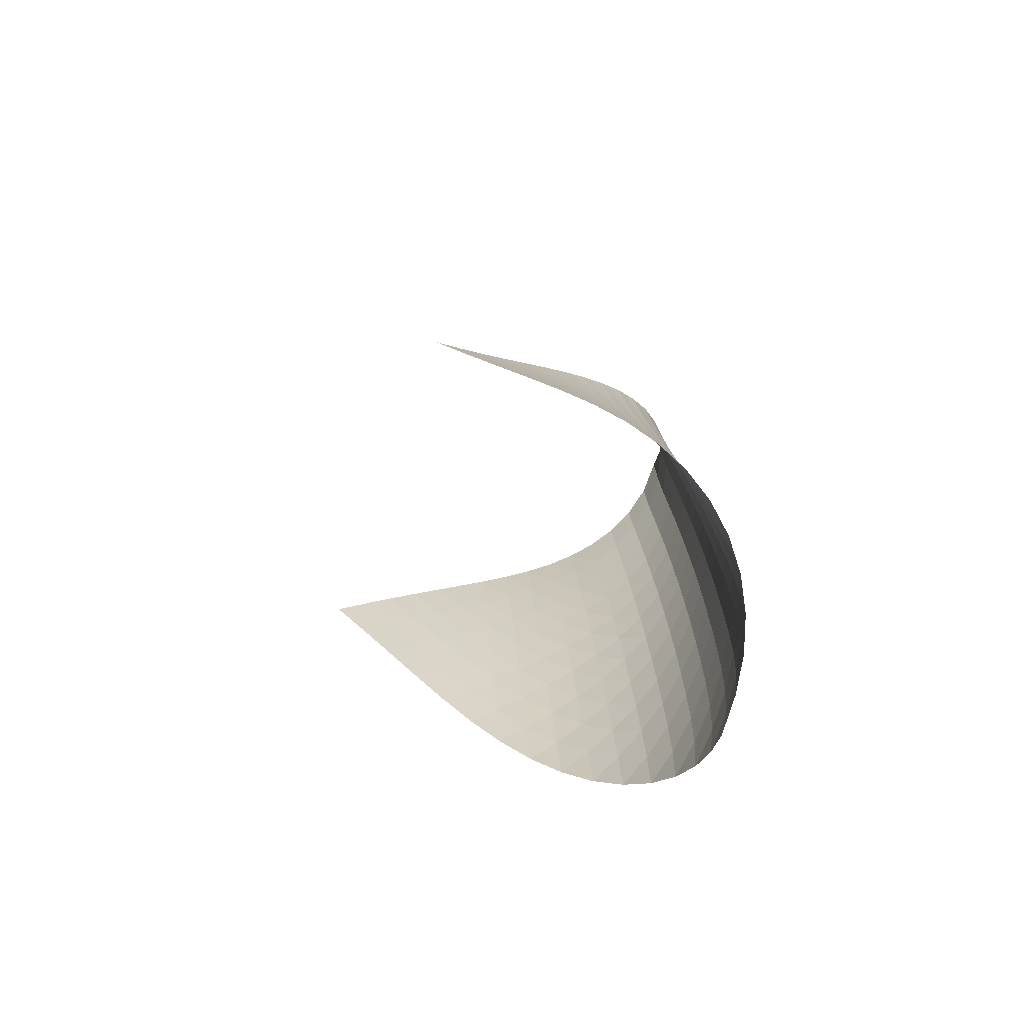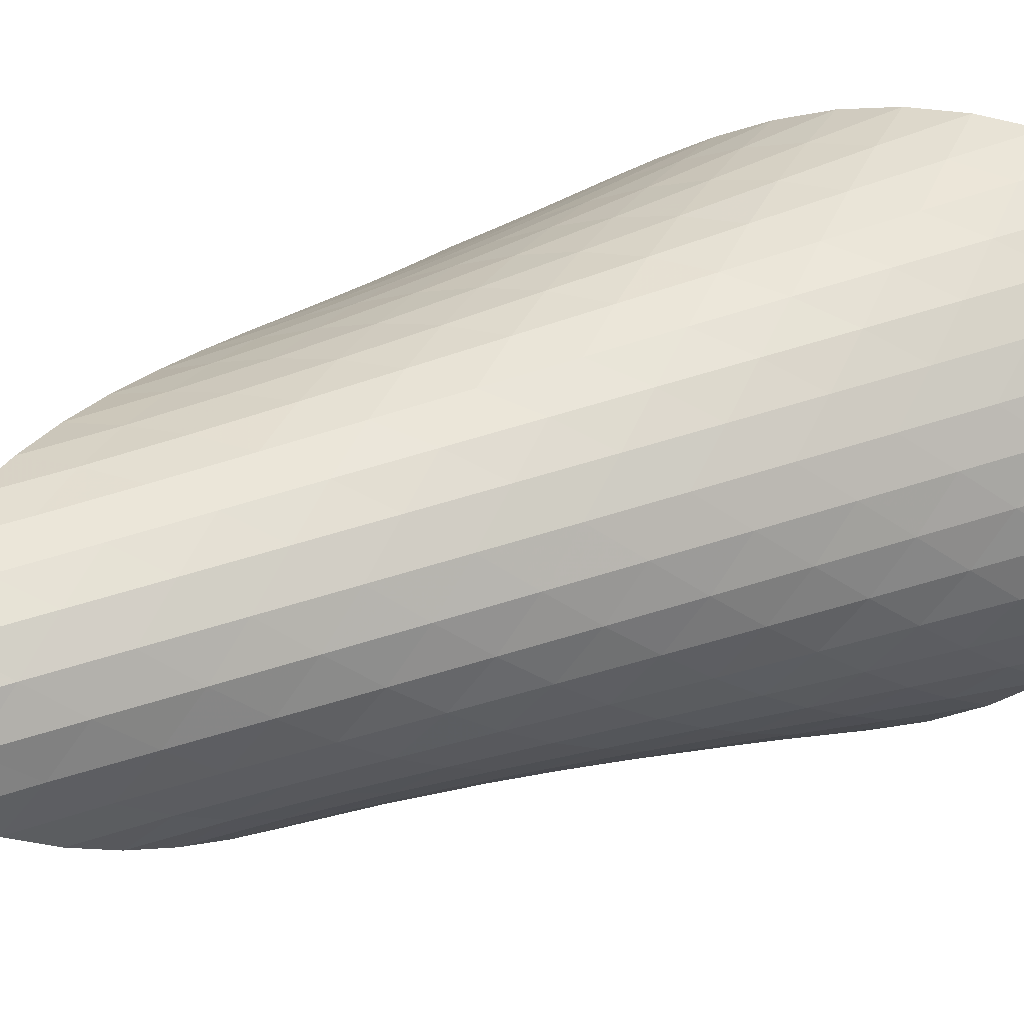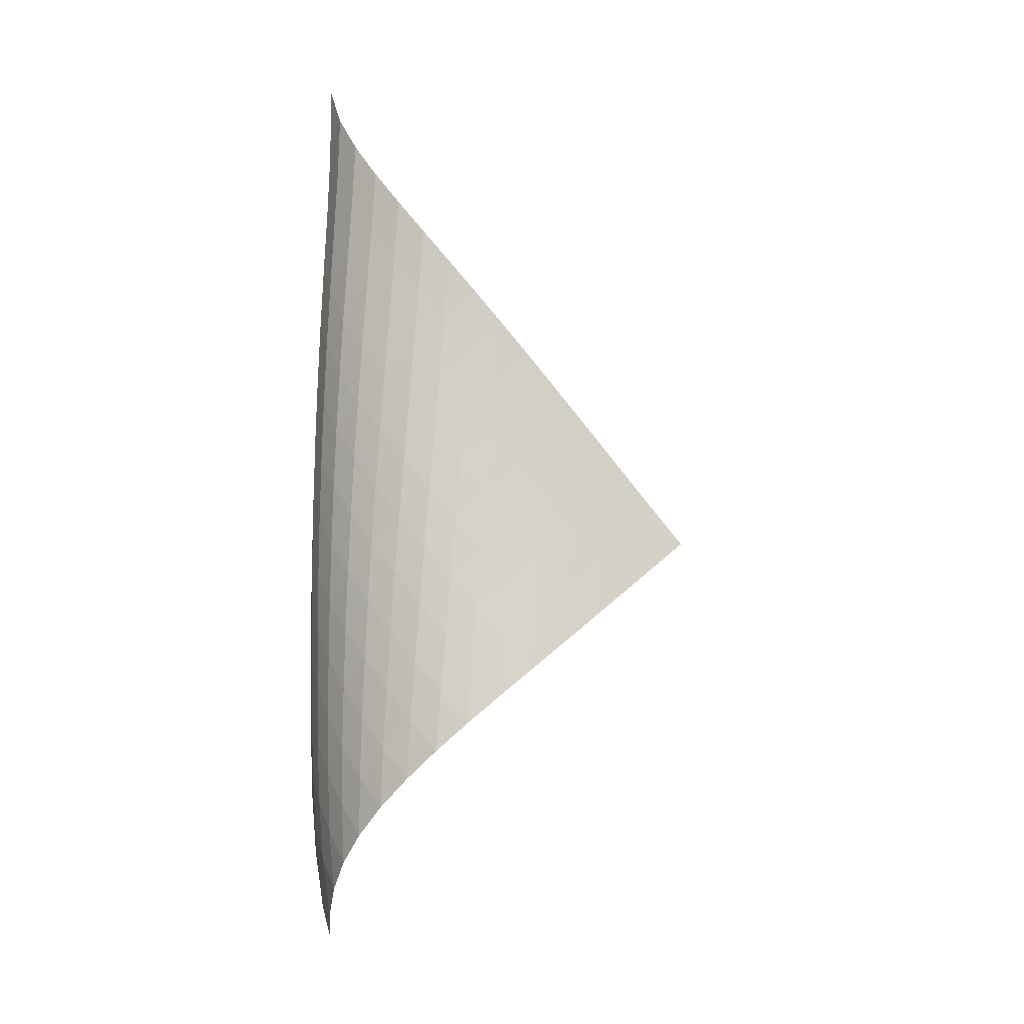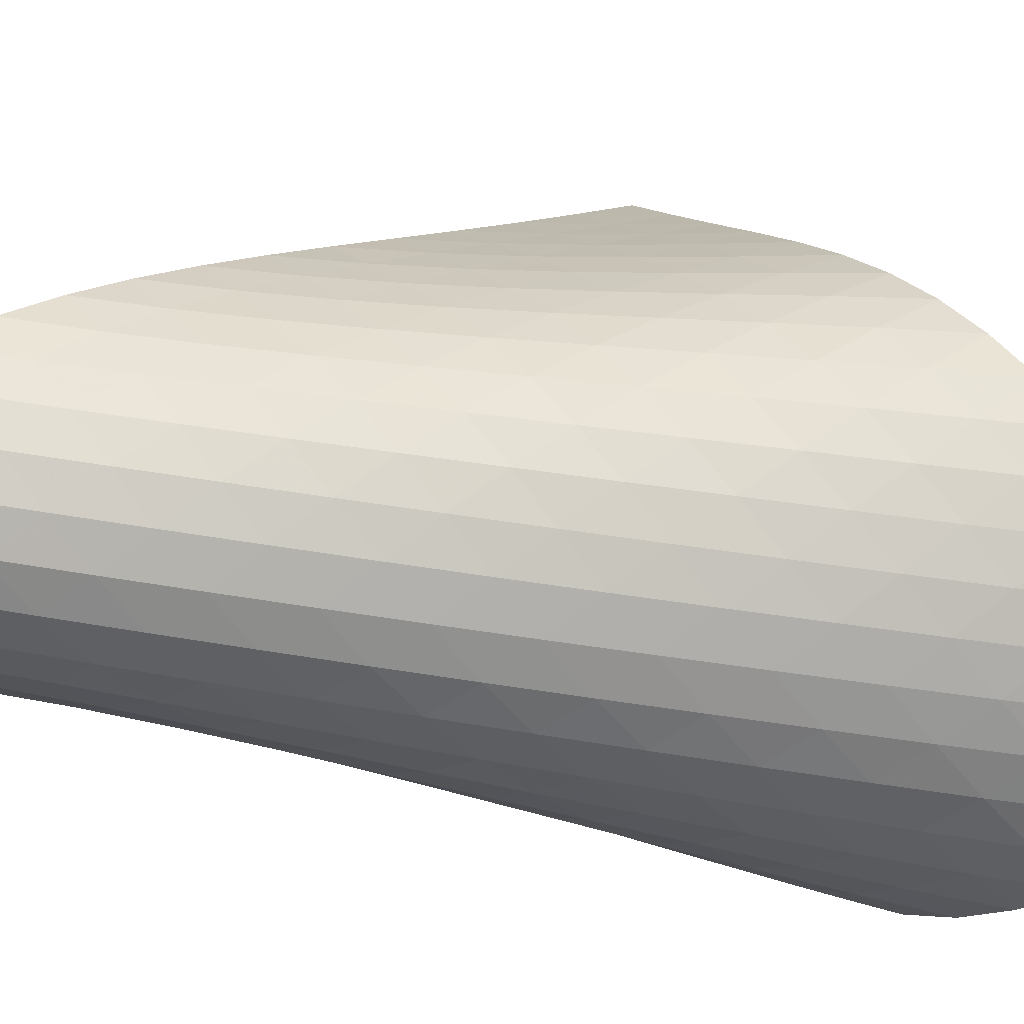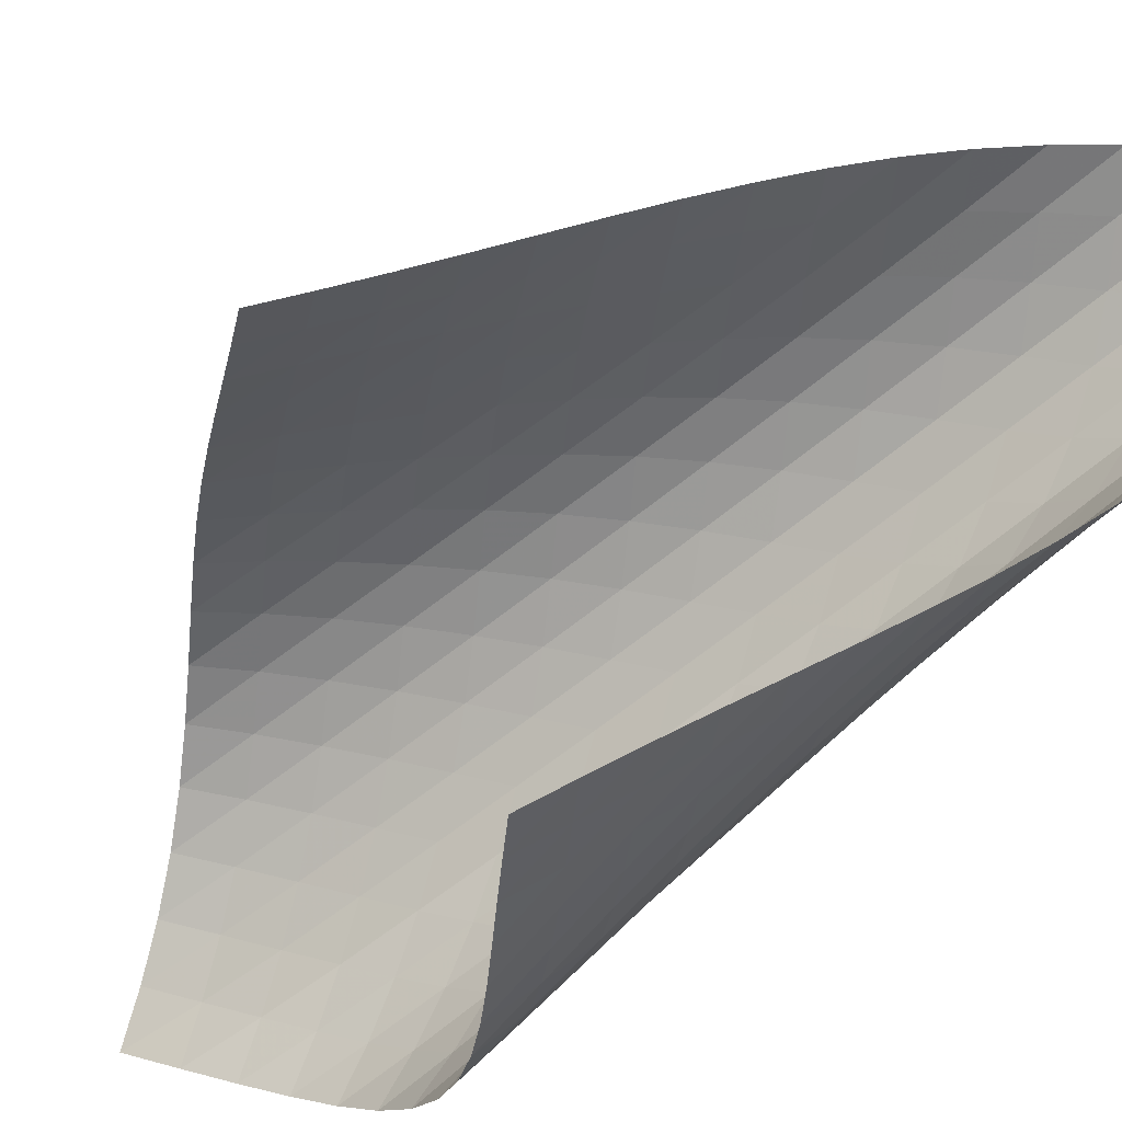
<metadata>
{"format":"obj","ext":"obj","renderer":"f3d","projection":"perspective","resolution":1024,"background":"white","views":[{"elev":-73.3,"azim":-155.4,"up":"+Y"},{"elev":47.0,"azim":-111.2,"up":"+Z"},{"elev":-3.8,"azim":32.2,"up":"+Y"},{"elev":61.7,"azim":-81.5,"up":"+Z"},{"elev":-64.5,"azim":129.0,"up":"+Z"}]}
</metadata>
<code>
v -6.495 -0.04972 6.495
v 0.8862 -10.35 3.753
v -3.753 -10.35 -0.8862
v -6.422 -18.93 6.422
v -4.07 -9.678 -0.4404
v -4.394 -9.003 -0.0007068
v -4.726 -8.326 0.4331
v -5.064 -7.648 0.8643
v -5.404 -6.971 1.298
v -5.739 -6.295 1.738
v -6.064 -5.622 2.191
v -6.369 -4.95 2.662
v -6.641 -4.279 3.158
v -6.864 -3.608 3.682
v -7.018 -2.934 4.235
v -7.08 -2.256 4.812
v -7.027 -1.568 5.401
v -6.838 -0.8529 5.976
v -5.976 -0.8529 6.838
v -5.401 -1.568 7.027
v -4.812 -2.256 7.08
v -4.235 -2.934 7.018
v -3.682 -3.608 6.864
v -3.158 -4.279 6.641
v -2.662 -4.95 6.369
v -2.191 -5.622 6.064
v -1.738 -6.295 5.739
v -1.298 -6.971 5.404
v -0.8643 -7.648 5.064
v -0.4331 -8.326 4.726
v 0.0007068 -9.003 4.394
v 0.4404 -9.678 4.07
v 0.4698 -10.88 4.295
v 0.05963 -11.41 4.845
v -0.3474 -11.94 5.399
v -0.762 -12.48 5.947
v -1.199 -13.01 6.472
v -1.674 -13.55 6.954
v -2.194 -14.11 7.366
v -2.76 -14.68 7.682
v -3.36 -15.26 7.881
v -3.972 -15.87 7.945
v -4.57 -16.48 7.871
v -5.129 -17.09 7.666
v -5.629 -17.71 7.343
v -6.059 -18.33 6.921
v -6.921 -18.33 6.059
v -7.343 -17.71 5.629
v -7.666 -17.09 5.129
v -7.871 -16.48 4.57
v -7.945 -15.87 3.972
v -7.881 -15.26 3.36
v -7.682 -14.68 2.76
v -7.366 -14.11 2.194
v -6.954 -13.55 1.674
v -6.472 -13.01 1.199
v -5.947 -12.48 0.762
v -5.399 -11.94 0.3474
v -4.845 -11.41 -0.05963
v -4.295 -10.88 -0.4698
v -6.502 -1.489 6.502
v -6.865 -2.163 6.016
v -7.069 -2.836 5.458
v -7.133 -3.506 4.876
v -7.082 -4.174 4.3
v -6.942 -4.841 3.745
v -6.734 -5.508 3.216
v -6.479 -6.176 2.712
v -6.193 -6.845 2.231
v -5.888 -7.516 1.766
v -5.571 -8.189 1.313
v -5.25 -8.863 0.8671
v -4.929 -9.537 0.4234
v -4.61 -10.21 -0.02199
v -6.016 -2.163 6.865
v -6.541 -2.793 6.541
v -6.918 -3.44 6.069
v -7.136 -4.095 5.516
v -7.211 -4.753 4.935
v -7.173 -5.412 4.356
v -7.046 -6.073 3.795
v -6.855 -6.734 3.258
v -6.619 -7.398 2.744
v -6.352 -8.063 2.251
v -6.065 -8.731 1.773
v -5.766 -9.401 1.308
v -5.461 -10.07 0.849
v -5.154 -10.74 0.3937
v -5.458 -2.836 7.069
v -6.069 -3.44 6.918
v -6.592 -4.065 6.592
v -6.974 -4.702 6.122
v -7.203 -5.347 5.571
v -7.294 -5.996 4.988
v -7.274 -6.648 4.403
v -7.167 -7.302 3.834
v -6.997 -7.958 3.286
v -6.782 -8.616 2.76
v -6.535 -9.277 2.253
v -6.268 -9.941 1.762
v -5.986 -10.61 1.282
v -5.696 -11.28 0.8111
v -4.876 -3.506 7.133
v -5.516 -4.095 7.136
v -6.122 -4.702 6.974
v -6.638 -5.325 6.638
v -7.022 -5.957 6.168
v -7.263 -6.595 5.619
v -7.374 -7.237 5.034
v -7.376 -7.881 4.445
v -7.295 -8.528 3.867
v -7.15 -9.178 3.306
v -6.959 -9.831 2.765
v -6.736 -10.49 2.243
v -6.489 -11.15 1.736
v -6.225 -11.81 1.243
v -4.3 -4.174 7.082
v -4.935 -4.753 7.211
v -5.571 -5.347 7.203
v -6.168 -5.957 7.022
v -6.677 -6.579 6.677
v -7.062 -7.207 6.207
v -7.315 -7.84 5.659
v -7.447 -8.476 5.075
v -7.475 -9.114 4.481
v -7.422 -9.754 3.894
v -7.306 -10.4 3.321
v -7.144 -11.04 2.765
v -6.946 -11.69 2.226
v -6.721 -12.35 1.704
v -3.745 -4.841 6.942
v -4.356 -5.412 7.173
v -4.988 -5.996 7.294
v -5.619 -6.595 7.263
v -6.207 -7.207 7.062
v -6.707 -7.828 6.707
v -7.094 -8.454 6.237
v -7.359 -9.083 5.692
v -7.511 -9.713 5.108
v -7.568 -10.34 4.512
v -7.546 -10.98 3.916
v -7.462 -11.62 3.332
v -7.33 -12.26 2.761
v -7.16 -12.9 2.208
v -3.216 -5.508 6.734
v -3.795 -6.073 7.046
v -4.403 -6.648 7.274
v -5.034 -7.237 7.374
v -5.659 -7.84 7.315
v -6.237 -8.454 7.094
v -6.73 -9.075 6.73
v -7.117 -9.698 6.258
v -7.393 -10.32 5.716
v -7.567 -10.95 5.135
v -7.652 -11.57 4.537
v -7.662 -12.2 3.936
v -7.613 -12.83 3.341
v -7.514 -13.47 2.759
v -2.712 -6.176 6.479
v -3.258 -6.734 6.855
v -3.834 -7.302 7.167
v -4.445 -7.881 7.376
v -5.075 -8.476 7.447
v -5.692 -9.083 7.359
v -6.258 -9.698 7.117
v -6.743 -10.32 6.743
v -7.131 -10.94 6.271
v -7.419 -11.56 5.733
v -7.613 -12.18 5.155
v -7.727 -12.8 4.557
v -7.772 -13.42 3.953
v -7.758 -14.05 3.351
v -2.231 -6.845 6.193
v -2.744 -7.398 6.619
v -3.286 -7.958 6.997
v -3.867 -8.528 7.295
v -4.481 -9.114 7.475
v -5.108 -9.713 7.511
v -5.716 -10.32 7.393
v -6.271 -10.94 7.131
v -6.749 -11.56 6.749
v -7.137 -12.18 6.276
v -7.435 -12.8 5.741
v -7.651 -13.41 5.167
v -7.795 -14.03 4.572
v -7.872 -14.65 3.966
v -1.766 -7.516 5.888
v -2.251 -8.063 6.352
v -2.76 -8.616 6.782
v -3.306 -9.178 7.15
v -3.894 -9.754 7.422
v -4.512 -10.34 7.568
v -5.135 -10.95 7.567
v -5.733 -11.56 7.419
v -6.276 -12.18 7.137
v -6.745 -12.8 6.745
v -7.134 -13.42 6.272
v -7.444 -14.03 5.741
v -7.681 -14.64 5.173
v -7.849 -15.25 4.579
v -1.313 -8.189 5.571
v -1.773 -8.731 6.065
v -2.253 -9.277 6.535
v -2.765 -9.831 6.959
v -3.321 -10.4 7.306
v -3.916 -10.98 7.546
v -4.537 -11.57 7.652
v -5.155 -12.18 7.613
v -5.741 -12.8 7.435
v -6.272 -13.42 7.134
v -6.734 -14.03 6.734
v -7.124 -14.65 6.26
v -7.442 -15.26 5.732
v -7.692 -15.87 5.165
v -0.8671 -8.863 5.25
v -1.308 -9.401 5.766
v -1.762 -9.941 6.268
v -2.243 -10.49 6.736
v -2.765 -11.04 7.144
v -3.332 -11.62 7.462
v -3.936 -12.2 7.662
v -4.557 -12.8 7.727
v -5.167 -13.41 7.651
v -5.741 -14.03 7.444
v -6.26 -14.65 7.124
v -6.713 -15.27 6.713
v -7.098 -15.88 6.233
v -7.415 -16.49 5.701
v -0.4234 -9.537 4.929
v -0.849 -10.07 5.461
v -1.282 -10.61 5.986
v -1.736 -11.15 6.489
v -2.226 -11.69 6.946
v -2.761 -12.26 7.33
v -3.341 -12.83 7.613
v -3.953 -13.42 7.772
v -4.572 -14.03 7.795
v -5.173 -14.64 7.681
v -5.732 -15.26 7.442
v -6.233 -15.88 7.098
v -6.669 -16.5 6.669
v -7.037 -17.11 6.174
v 0.02199 -10.21 4.61
v -0.3937 -10.74 5.154
v -0.8111 -11.28 5.696
v -1.243 -11.81 6.225
v -1.704 -12.35 6.721
v -2.208 -12.9 7.16
v -2.759 -13.47 7.514
v -3.351 -14.05 7.758
v -3.966 -14.65 7.872
v -4.579 -15.25 7.849
v -5.165 -15.87 7.692
v -5.701 -16.49 7.415
v -6.174 -17.11 7.037
v -6.577 -17.73 6.577
f 256 46 4
f 256 4 47
f 5 74 60
f 5 60 3
f 74 88 59
f 74 59 60
f 88 102 58
f 88 58 59
f 102 116 57
f 102 57 58
f 116 130 56
f 116 56 57
f 130 144 55
f 130 55 56
f 144 158 54
f 144 54 55
f 158 172 53
f 158 53 54
f 172 186 52
f 172 52 53
f 186 200 51
f 186 51 52
f 200 214 50
f 200 50 51
f 214 228 49
f 214 49 50
f 228 242 48
f 228 48 49
f 242 256 47
f 242 47 48
f 1 19 61
f 1 61 18
f 18 61 62
f 18 62 17
f 17 62 63
f 17 63 16
f 16 63 64
f 16 64 15
f 15 64 65
f 15 65 14
f 14 65 66
f 14 66 13
f 13 66 67
f 13 67 12
f 12 67 68
f 12 68 11
f 11 68 69
f 11 69 10
f 10 69 70
f 10 70 9
f 9 70 71
f 9 71 8
f 8 71 72
f 8 72 7
f 7 72 73
f 7 73 6
f 6 73 74
f 6 74 5
f 19 20 75
f 19 75 61
f 61 75 76
f 61 76 62
f 62 76 77
f 62 77 63
f 63 77 78
f 63 78 64
f 64 78 79
f 64 79 65
f 65 79 80
f 65 80 66
f 66 80 81
f 66 81 67
f 67 81 82
f 67 82 68
f 68 82 83
f 68 83 69
f 69 83 84
f 69 84 70
f 70 84 85
f 70 85 71
f 71 85 86
f 71 86 72
f 72 86 87
f 72 87 73
f 73 87 88
f 73 88 74
f 20 21 89
f 20 89 75
f 75 89 90
f 75 90 76
f 76 90 91
f 76 91 77
f 77 91 92
f 77 92 78
f 78 92 93
f 78 93 79
f 79 93 94
f 79 94 80
f 80 94 95
f 80 95 81
f 81 95 96
f 81 96 82
f 82 96 97
f 82 97 83
f 83 97 98
f 83 98 84
f 84 98 99
f 84 99 85
f 85 99 100
f 85 100 86
f 86 100 101
f 86 101 87
f 87 101 102
f 87 102 88
f 21 22 103
f 21 103 89
f 89 103 104
f 89 104 90
f 90 104 105
f 90 105 91
f 91 105 106
f 91 106 92
f 92 106 107
f 92 107 93
f 93 107 108
f 93 108 94
f 94 108 109
f 94 109 95
f 95 109 110
f 95 110 96
f 96 110 111
f 96 111 97
f 97 111 112
f 97 112 98
f 98 112 113
f 98 113 99
f 99 113 114
f 99 114 100
f 100 114 115
f 100 115 101
f 101 115 116
f 101 116 102
f 22 23 117
f 22 117 103
f 103 117 118
f 103 118 104
f 104 118 119
f 104 119 105
f 105 119 120
f 105 120 106
f 106 120 121
f 106 121 107
f 107 121 122
f 107 122 108
f 108 122 123
f 108 123 109
f 109 123 124
f 109 124 110
f 110 124 125
f 110 125 111
f 111 125 126
f 111 126 112
f 112 126 127
f 112 127 113
f 113 127 128
f 113 128 114
f 114 128 129
f 114 129 115
f 115 129 130
f 115 130 116
f 23 24 131
f 23 131 117
f 117 131 132
f 117 132 118
f 118 132 133
f 118 133 119
f 119 133 134
f 119 134 120
f 120 134 135
f 120 135 121
f 121 135 136
f 121 136 122
f 122 136 137
f 122 137 123
f 123 137 138
f 123 138 124
f 124 138 139
f 124 139 125
f 125 139 140
f 125 140 126
f 126 140 141
f 126 141 127
f 127 141 142
f 127 142 128
f 128 142 143
f 128 143 129
f 129 143 144
f 129 144 130
f 24 25 145
f 24 145 131
f 131 145 146
f 131 146 132
f 132 146 147
f 132 147 133
f 133 147 148
f 133 148 134
f 134 148 149
f 134 149 135
f 135 149 150
f 135 150 136
f 136 150 151
f 136 151 137
f 137 151 152
f 137 152 138
f 138 152 153
f 138 153 139
f 139 153 154
f 139 154 140
f 140 154 155
f 140 155 141
f 141 155 156
f 141 156 142
f 142 156 157
f 142 157 143
f 143 157 158
f 143 158 144
f 25 26 159
f 25 159 145
f 145 159 160
f 145 160 146
f 146 160 161
f 146 161 147
f 147 161 162
f 147 162 148
f 148 162 163
f 148 163 149
f 149 163 164
f 149 164 150
f 150 164 165
f 150 165 151
f 151 165 166
f 151 166 152
f 152 166 167
f 152 167 153
f 153 167 168
f 153 168 154
f 154 168 169
f 154 169 155
f 155 169 170
f 155 170 156
f 156 170 171
f 156 171 157
f 157 171 172
f 157 172 158
f 26 27 173
f 26 173 159
f 159 173 174
f 159 174 160
f 160 174 175
f 160 175 161
f 161 175 176
f 161 176 162
f 162 176 177
f 162 177 163
f 163 177 178
f 163 178 164
f 164 178 179
f 164 179 165
f 165 179 180
f 165 180 166
f 166 180 181
f 166 181 167
f 167 181 182
f 167 182 168
f 168 182 183
f 168 183 169
f 169 183 184
f 169 184 170
f 170 184 185
f 170 185 171
f 171 185 186
f 171 186 172
f 27 28 187
f 27 187 173
f 173 187 188
f 173 188 174
f 174 188 189
f 174 189 175
f 175 189 190
f 175 190 176
f 176 190 191
f 176 191 177
f 177 191 192
f 177 192 178
f 178 192 193
f 178 193 179
f 179 193 194
f 179 194 180
f 180 194 195
f 180 195 181
f 181 195 196
f 181 196 182
f 182 196 197
f 182 197 183
f 183 197 198
f 183 198 184
f 184 198 199
f 184 199 185
f 185 199 200
f 185 200 186
f 28 29 201
f 28 201 187
f 187 201 202
f 187 202 188
f 188 202 203
f 188 203 189
f 189 203 204
f 189 204 190
f 190 204 205
f 190 205 191
f 191 205 206
f 191 206 192
f 192 206 207
f 192 207 193
f 193 207 208
f 193 208 194
f 194 208 209
f 194 209 195
f 195 209 210
f 195 210 196
f 196 210 211
f 196 211 197
f 197 211 212
f 197 212 198
f 198 212 213
f 198 213 199
f 199 213 214
f 199 214 200
f 29 30 215
f 29 215 201
f 201 215 216
f 201 216 202
f 202 216 217
f 202 217 203
f 203 217 218
f 203 218 204
f 204 218 219
f 204 219 205
f 205 219 220
f 205 220 206
f 206 220 221
f 206 221 207
f 207 221 222
f 207 222 208
f 208 222 223
f 208 223 209
f 209 223 224
f 209 224 210
f 210 224 225
f 210 225 211
f 211 225 226
f 211 226 212
f 212 226 227
f 212 227 213
f 213 227 228
f 213 228 214
f 30 31 229
f 30 229 215
f 215 229 230
f 215 230 216
f 216 230 231
f 216 231 217
f 217 231 232
f 217 232 218
f 218 232 233
f 218 233 219
f 219 233 234
f 219 234 220
f 220 234 235
f 220 235 221
f 221 235 236
f 221 236 222
f 222 236 237
f 222 237 223
f 223 237 238
f 223 238 224
f 224 238 239
f 224 239 225
f 225 239 240
f 225 240 226
f 226 240 241
f 226 241 227
f 227 241 242
f 227 242 228
f 31 32 243
f 31 243 229
f 229 243 244
f 229 244 230
f 230 244 245
f 230 245 231
f 231 245 246
f 231 246 232
f 232 246 247
f 232 247 233
f 233 247 248
f 233 248 234
f 234 248 249
f 234 249 235
f 235 249 250
f 235 250 236
f 236 250 251
f 236 251 237
f 237 251 252
f 237 252 238
f 238 252 253
f 238 253 239
f 239 253 254
f 239 254 240
f 240 254 255
f 240 255 241
f 241 255 256
f 241 256 242
f 32 2 33
f 32 33 243
f 243 33 34
f 243 34 244
f 244 34 35
f 244 35 245
f 245 35 36
f 245 36 246
f 246 36 37
f 246 37 247
f 247 37 38
f 247 38 248
f 248 38 39
f 248 39 249
f 249 39 40
f 249 40 250
f 250 40 41
f 250 41 251
f 251 41 42
f 251 42 252
f 252 42 43
f 252 43 253
f 253 43 44
f 253 44 254
f 254 44 45
f 254 45 255
f 255 45 46
f 255 46 256

</code>
